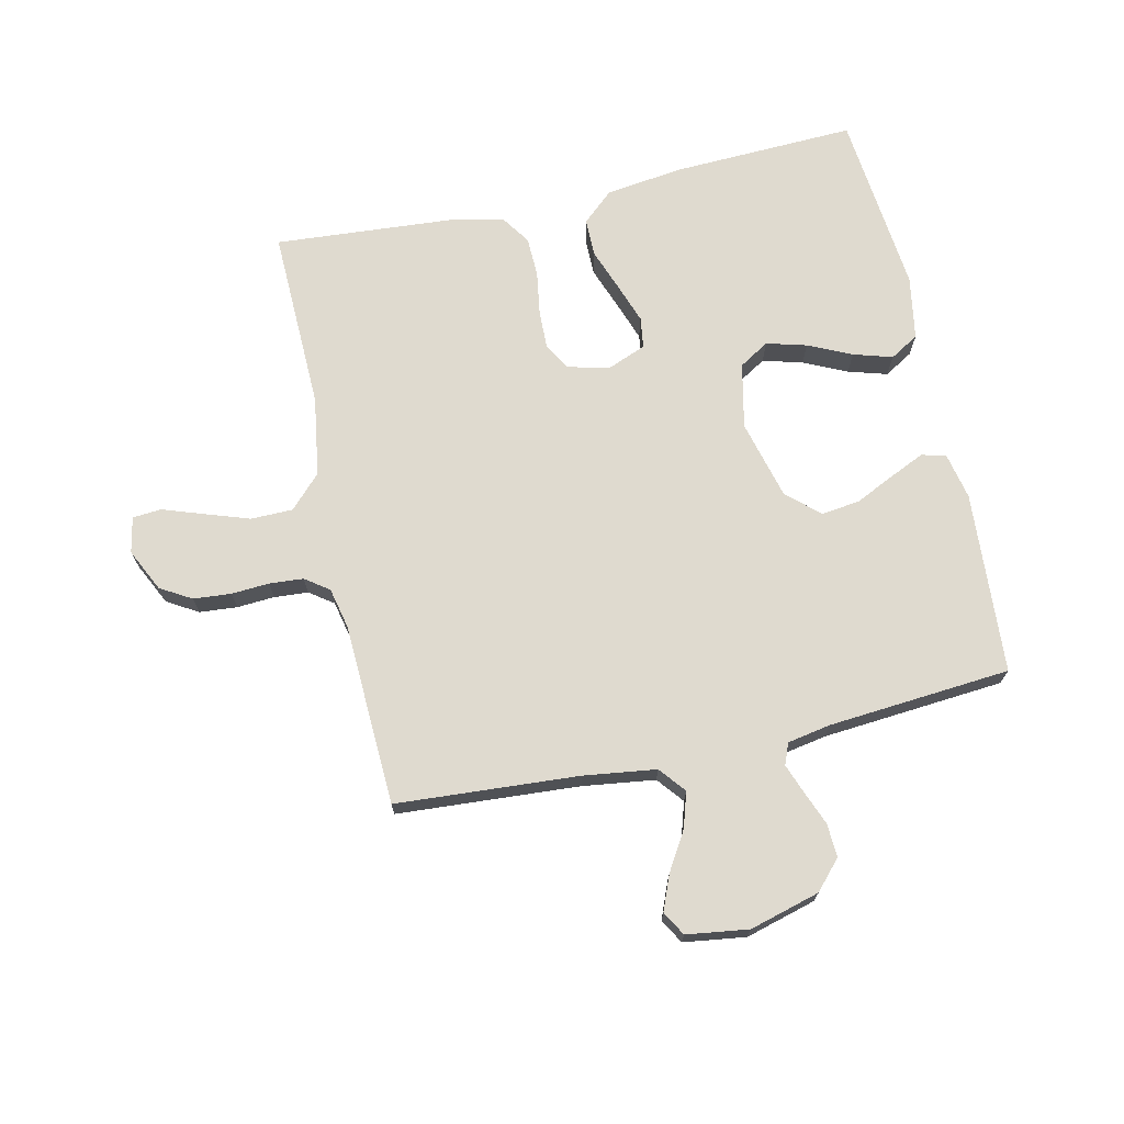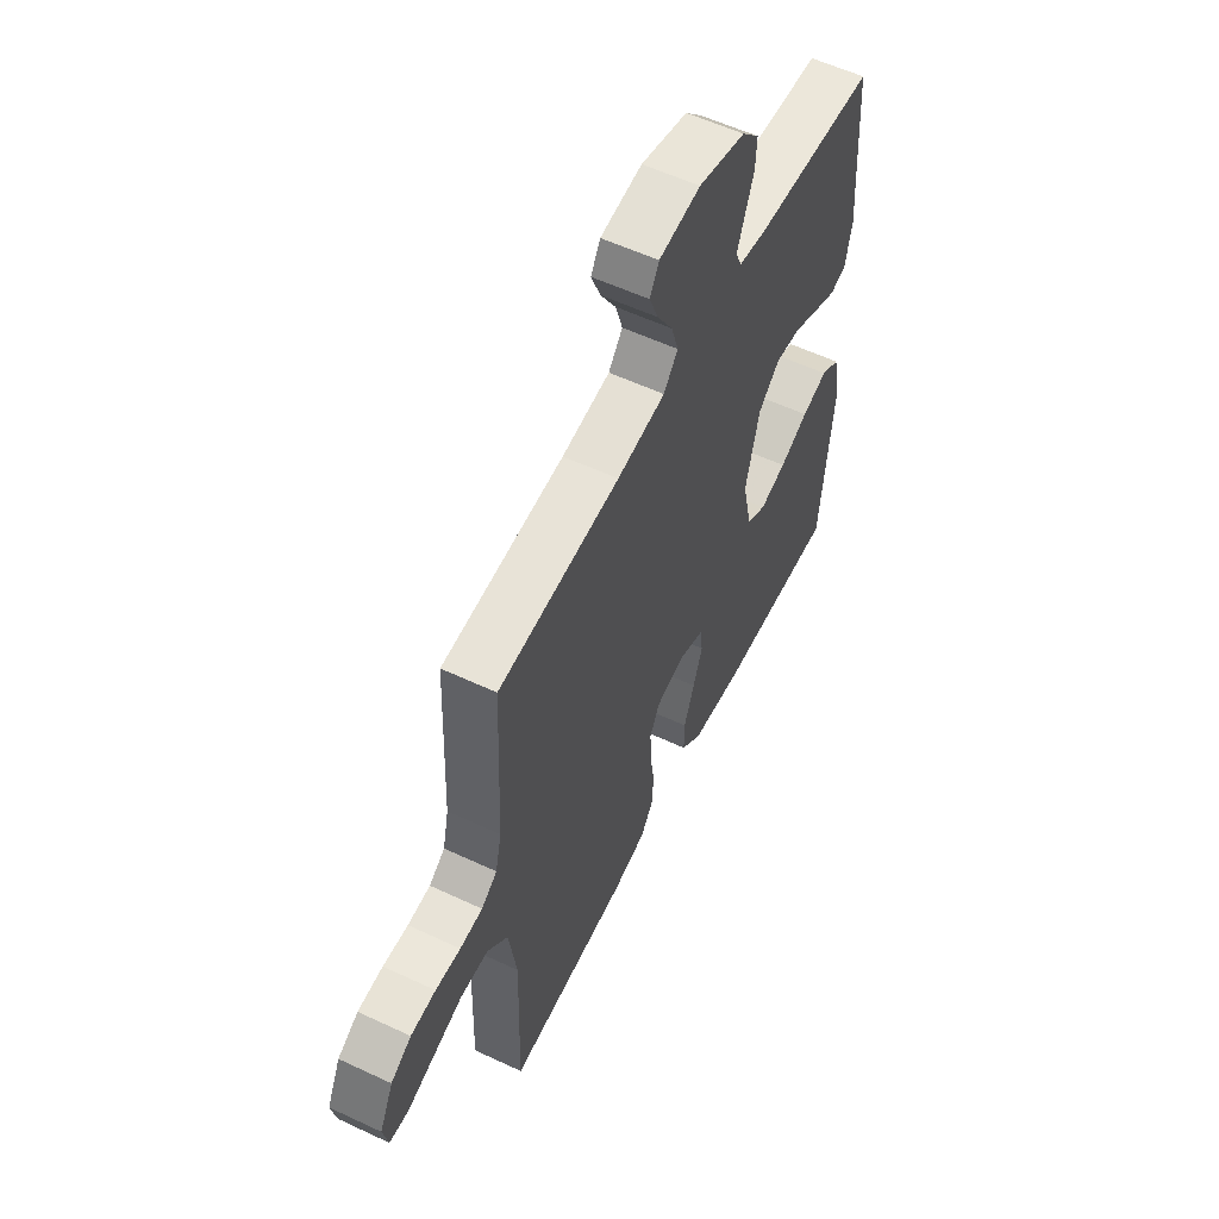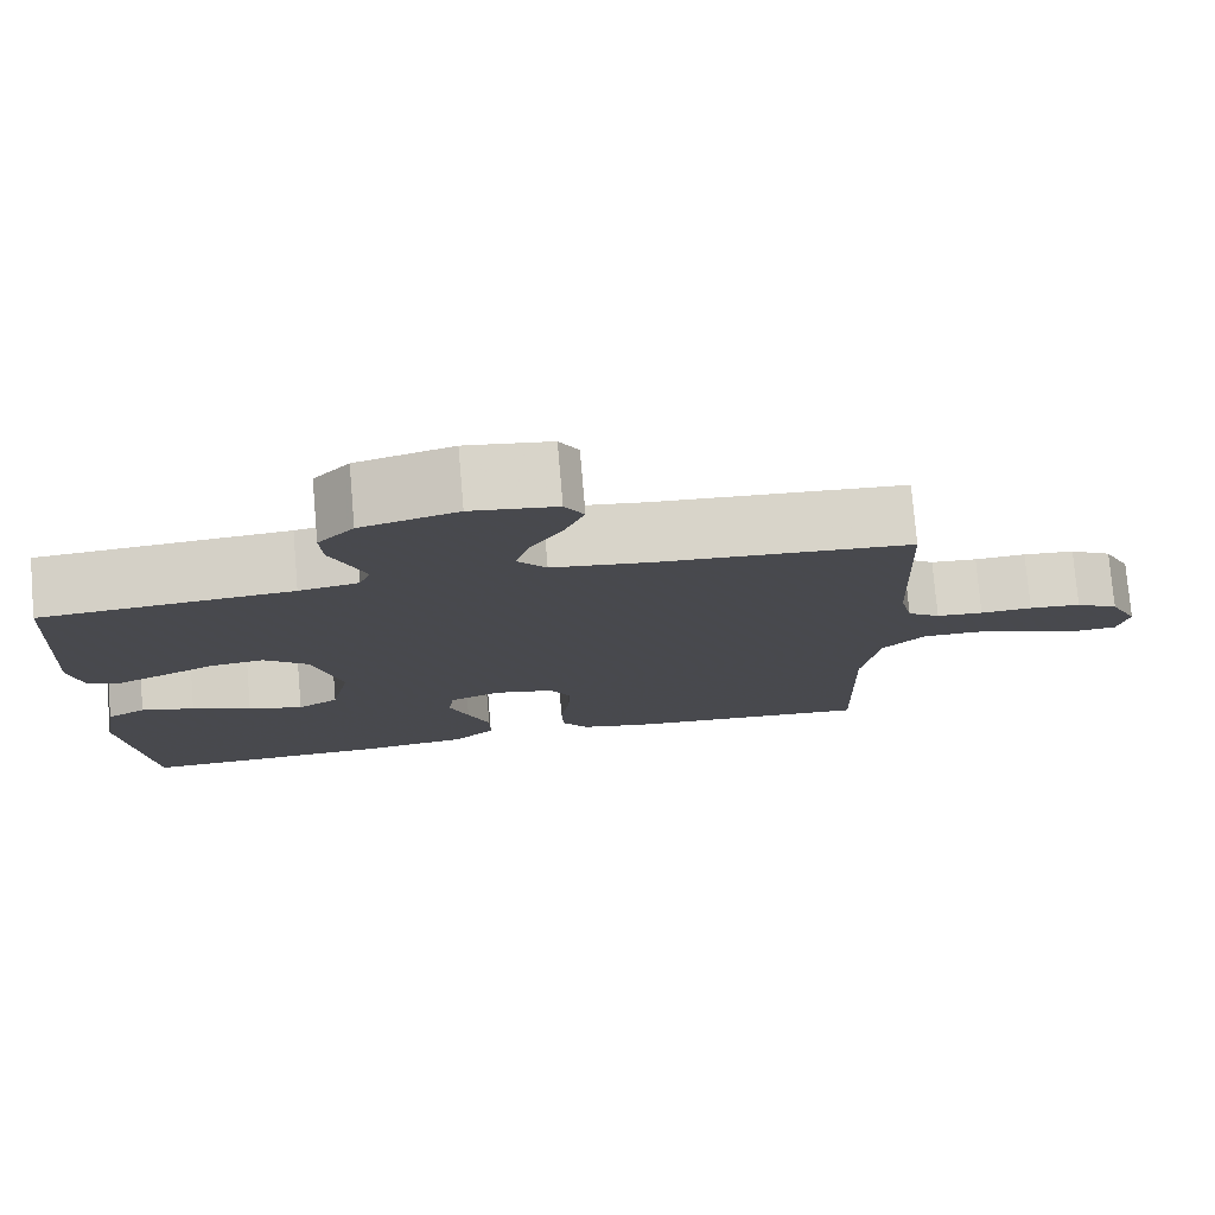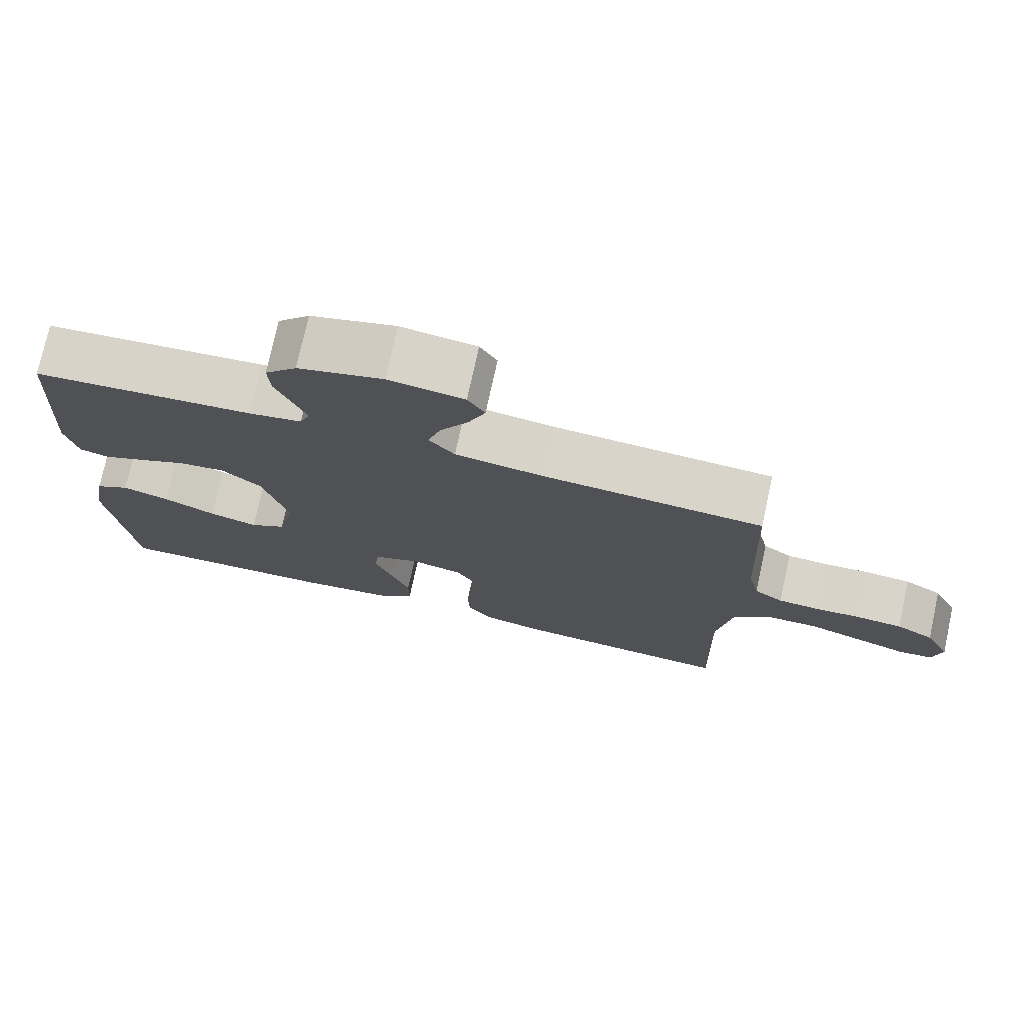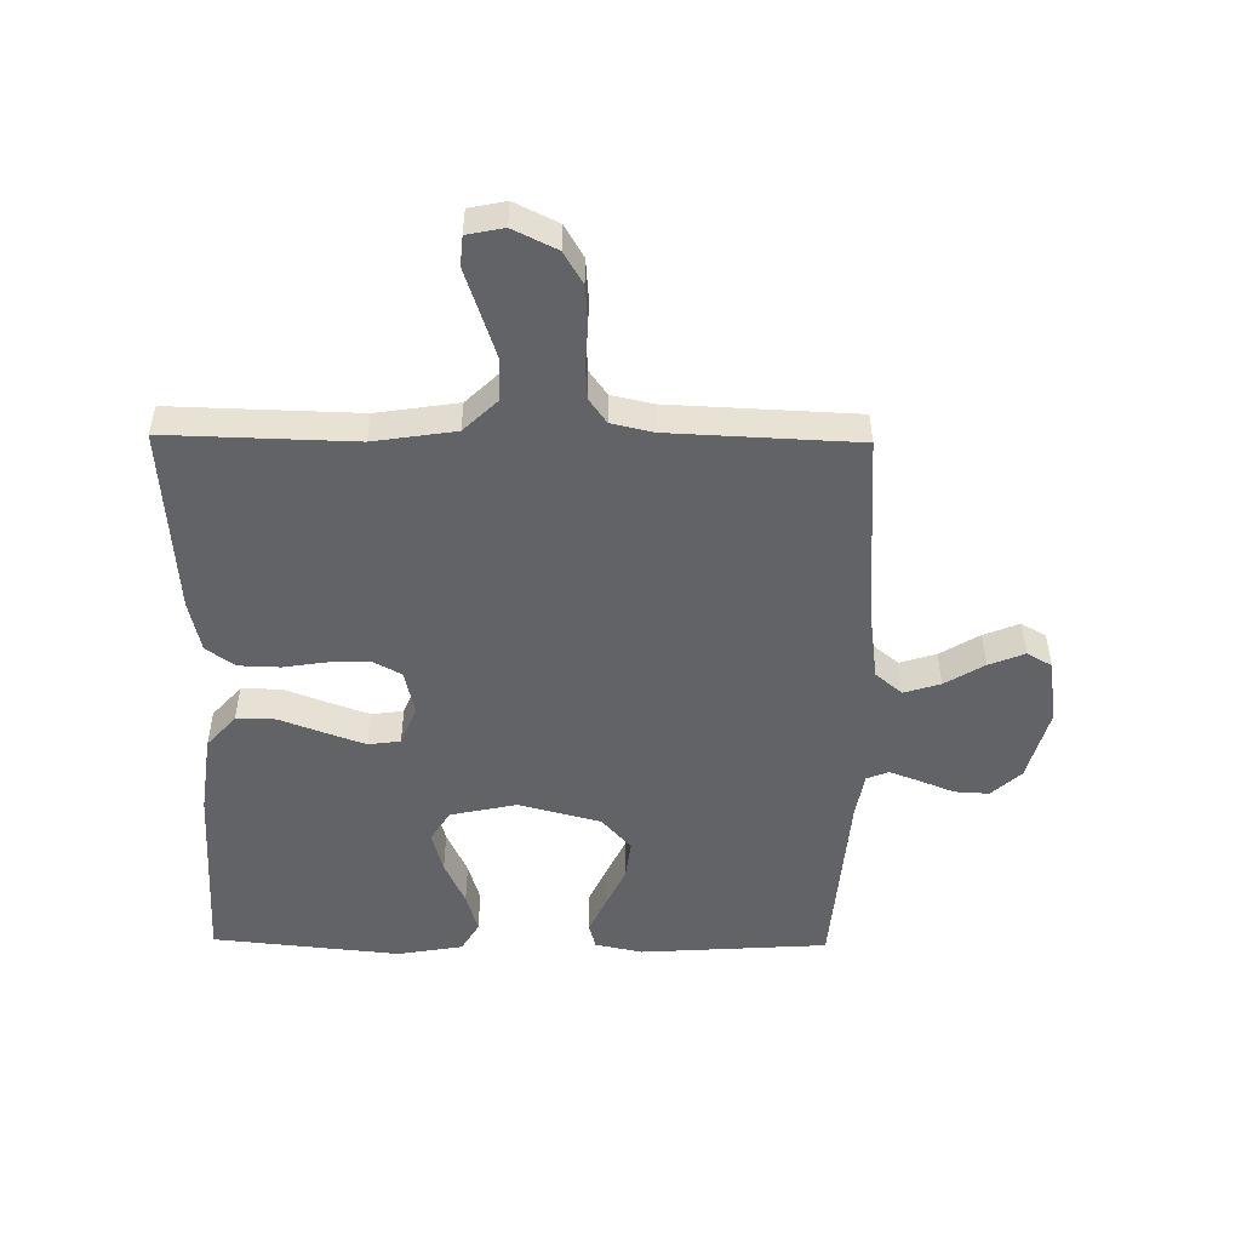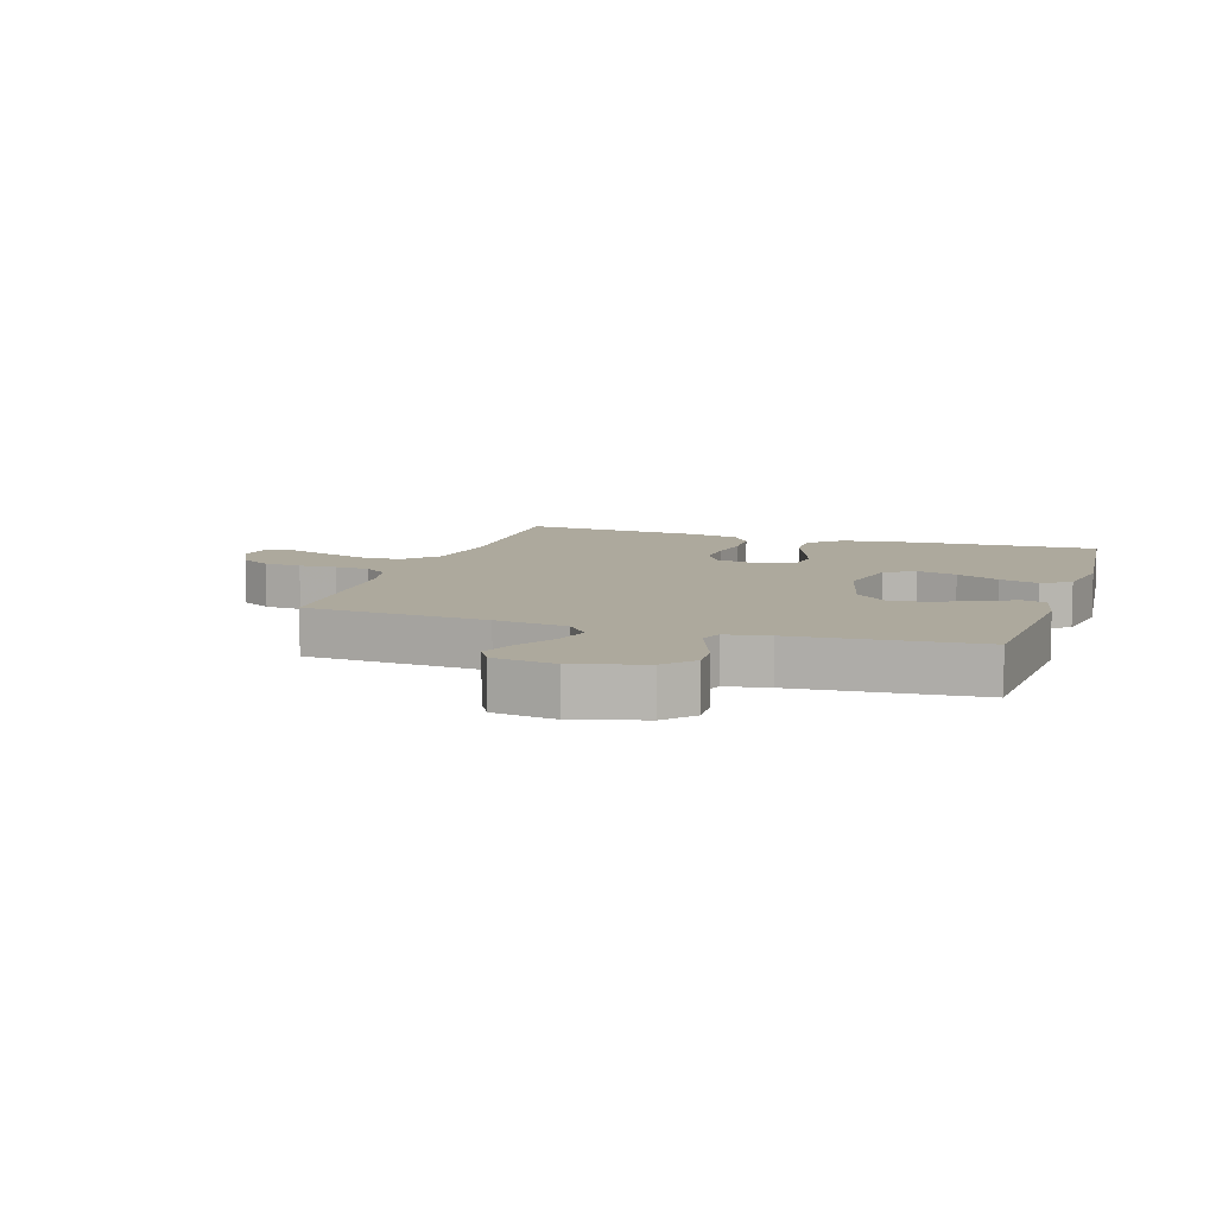
<metadata>
{"format":"obj","ext":"obj","renderer":"f3d","projection":"perspective","resolution":1024,"background":"white","views":[{"elev":70.8,"azim":-12.5,"up":"+Y"},{"elev":57.2,"azim":-64.0,"up":"+Z"},{"elev":77.2,"azim":175.1,"up":"+Z"},{"elev":75.5,"azim":-167.7,"up":"+Z"},{"elev":-51.0,"azim":-90.8,"up":"+Y"},{"elev":8.9,"azim":18.0,"up":"+Y"}]}
</metadata>
<code>
v -0.5 0.07 -0.5
v -0.492 0.07 -0.2
v -0.512 0.07 -0.069
v -0.563 0.07 -0.016
v -0.632 0.07 -0.015
v -0.706 0.07 -0.04
v -0.773 0.07 -0.063
v -0.82 0.07 -0.059
v -0.832 0.07 0
v -0.798 0.07 0.07
v -0.747 0.07 0.1
v -0.685 0.07 0.105
v -0.623 0.07 0.101
v -0.567 0.07 0.105
v -0.528 0.07 0.133
v -0.513 0.07 0.2
v -0.5 0.07 0.5
v -0.2 0.07 0.52
v -0.081 0.07 0.536
v -0.046 0.07 0.579
v -0.064 0.07 0.637
v -0.102 0.07 0.7
v -0.125 0.07 0.757
v -0.102 0.07 0.797
v 0 0.07 0.811
v 0.115 0.07 0.779
v 0.158 0.07 0.732
v 0.155 0.07 0.677
v 0.133 0.07 0.621
v 0.115 0.07 0.573
v 0.129 0.07 0.538
v 0.2 0.07 0.525
v 0.5 0.07 0.5
v 0.52 0.07 0.2
v 0.504 0.07 0.124
v 0.464 0.07 0.113
v 0.407 0.07 0.139
v 0.342 0.07 0.17
v 0.279 0.07 0.178
v 0.226 0.07 0.131
v 0.192 0.07 0
v 0.215 0.07 -0.107
v 0.264 0.07 -0.137
v 0.33 0.07 -0.119
v 0.401 0.07 -0.086
v 0.465 0.07 -0.067
v 0.512 0.07 -0.095
v 0.53 0.07 -0.2
v 0.5 0.07 -0.5
v 0.2 0.07 -0.488
v 0.071 0.07 -0.471
v 0.02 0.07 -0.425
v 0.02 0.07 -0.362
v 0.046 0.07 -0.292
v 0.069 0.07 -0.227
v 0.062 0.07 -0.176
v 0 0.07 -0.151
v -0.071 0.07 -0.167
v -0.096 0.07 -0.213
v -0.094 0.07 -0.276
v -0.083 0.07 -0.347
v -0.085 0.07 -0.412
v -0.117 0.07 -0.459
v -0.2 0.07 -0.478
v -0.5 0 -0.5
v -0.492 0 -0.2
v -0.512 0 -0.069
v -0.563 0 -0.016
v -0.632 0 -0.015
v -0.706 0 -0.04
v -0.773 0 -0.063
v -0.82 0 -0.059
v -0.832 0 0
v -0.798 0 0.07
v -0.747 0 0.1
v -0.685 0 0.105
v -0.623 0 0.101
v -0.567 0 0.105
v -0.528 0 0.133
v -0.513 0 0.2
v -0.5 0 0.5
v -0.2 0 0.52
v -0.081 0 0.536
v -0.046 0 0.579
v -0.064 0 0.637
v -0.102 0 0.7
v -0.125 0 0.757
v -0.102 0 0.797
v 0 0 0.811
v 0.115 0 0.779
v 0.158 0 0.732
v 0.155 0 0.677
v 0.133 0 0.621
v 0.115 0 0.573
v 0.129 0 0.538
v 0.2 0 0.525
v 0.5 0 0.5
v 0.52 0 0.2
v 0.504 0 0.124
v 0.464 0 0.113
v 0.407 0 0.139
v 0.342 0 0.17
v 0.279 0 0.178
v 0.226 0 0.131
v 0.192 0 0
v 0.215 0 -0.107
v 0.264 0 -0.137
v 0.33 0 -0.119
v 0.401 0 -0.086
v 0.465 0 -0.067
v 0.512 0 -0.095
v 0.53 0 -0.2
v 0.5 0 -0.5
v 0.2 0 -0.488
v 0.071 0 -0.471
v 0.02 0 -0.425
v 0.02 0 -0.362
v 0.046 0 -0.292
v 0.069 0 -0.227
v 0.062 0 -0.176
v 0 0 -0.151
v -0.071 0 -0.167
v -0.096 0 -0.213
v -0.094 0 -0.276
v -0.083 0 -0.347
v -0.085 0 -0.412
v -0.117 0 -0.459
v -0.2 0 -0.478
f 63 64 1 2
f 60 61 62 63
f 59 60 63 2
f 58 59 2 3
f 57 58 3 4
f 51 52 53 54
f 51 54 55
f 50 51 55
f 49 50 55 56
f 47 48 49 56
f 44 45 46 47
f 43 44 47
f 35 36 37 38
f 33 34 35 38
f 32 33 38 39
f 31 32 39 40
f 26 27 28 29
f 26 29 30
f 25 26 30
f 21 22 23 24
f 20 21 24 25
f 16 17 18
f 15 16 18 19
f 10 11 12 13
f 10 13 14
f 9 10 14
f 6 7 8 9
f 5 6 9 14
f 4 5 14 15
f 43 47 56
f 42 43 56 57
f 41 42 57 4
f 20 25 30 31
f 19 20 31 40
f 19 40 41
f 4 15 19 41
f 66 65 128 127
f 127 126 125 124
f 66 127 124 123
f 67 66 123 122
f 68 67 122 121
f 118 117 116 115
f 119 118 115
f 119 115 114
f 120 119 114 113
f 120 113 112 111
f 111 110 109 108
f 111 108 107
f 102 101 100 99
f 102 99 98 97
f 103 102 97 96
f 104 103 96 95
f 93 92 91 90
f 94 93 90
f 94 90 89
f 88 87 86 85
f 89 88 85 84
f 82 81 80
f 83 82 80 79
f 77 76 75 74
f 78 77 74
f 78 74 73
f 73 72 71 70
f 78 73 70 69
f 79 78 69 68
f 120 111 107
f 121 120 107 106
f 68 121 106 105
f 95 94 89 84
f 104 95 84 83
f 105 104 83
f 105 83 79 68
f 1 65 66 2
f 2 66 67 3
f 3 67 68 4
f 4 68 69 5
f 5 69 70 6
f 6 70 71 7
f 7 71 72 8
f 8 72 73 9
f 9 73 74 10
f 10 74 75 11
f 11 75 76 12
f 12 76 77 13
f 13 77 78 14
f 14 78 79 15
f 15 79 80 16
f 16 80 81 17
f 17 81 82 18
f 18 82 83 19
f 19 83 84 20
f 20 84 85 21
f 21 85 86 22
f 22 86 87 23
f 23 87 88 24
f 24 88 89 25
f 25 89 90 26
f 26 90 91 27
f 27 91 92 28
f 28 92 93 29
f 29 93 94 30
f 30 94 95 31
f 31 95 96 32
f 32 96 97 33
f 33 97 98 34
f 34 98 99 35
f 35 99 100 36
f 36 100 101 37
f 37 101 102 38
f 38 102 103 39
f 39 103 104 40
f 40 104 105 41
f 41 105 106 42
f 42 106 107 43
f 43 107 108 44
f 44 108 109 45
f 45 109 110 46
f 46 110 111 47
f 47 111 112 48
f 48 112 113 49
f 49 113 114 50
f 50 114 115 51
f 51 115 116 52
f 52 116 117 53
f 53 117 118 54
f 54 118 119 55
f 55 119 120 56
f 56 120 121 57
f 57 121 122 58
f 58 122 123 59
f 59 123 124 60
f 60 124 125 61
f 61 125 126 62
f 62 126 127 63
f 63 127 128 64
f 64 128 65 1

</code>
